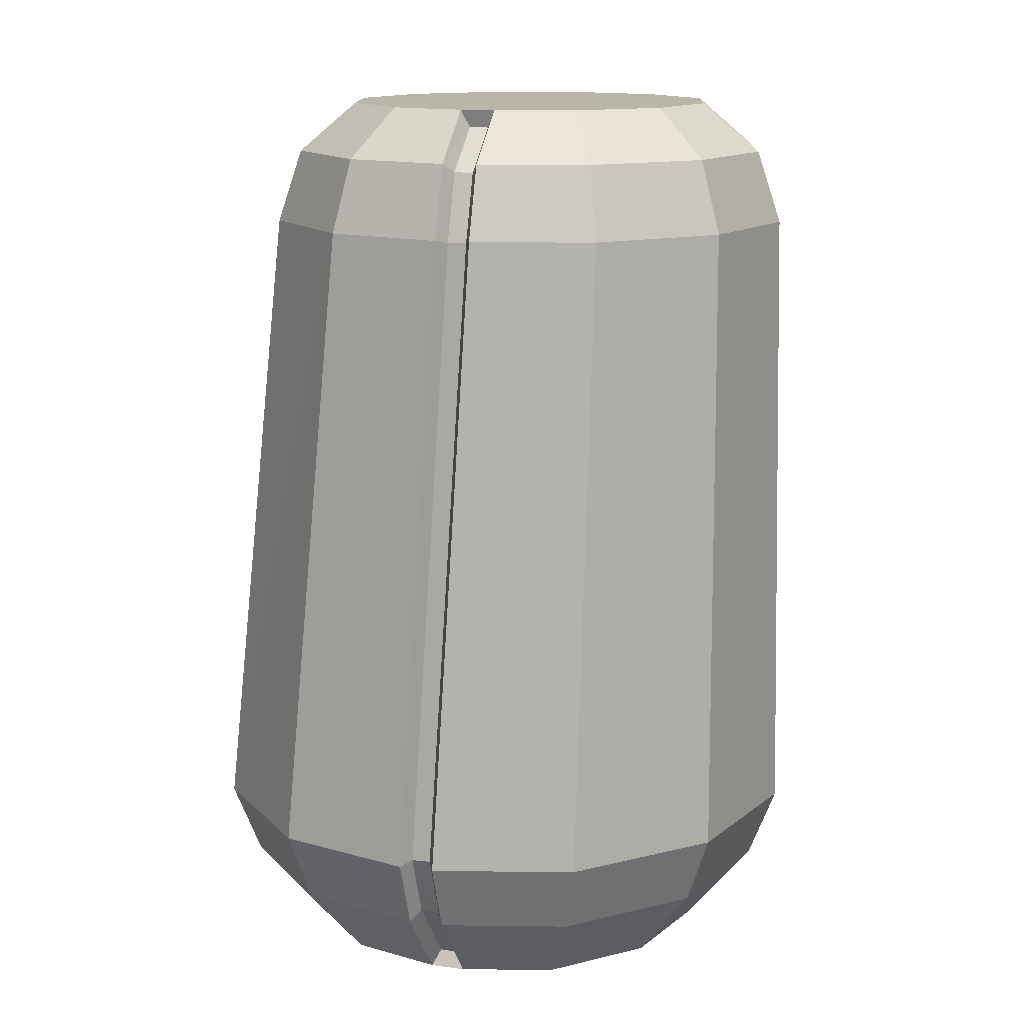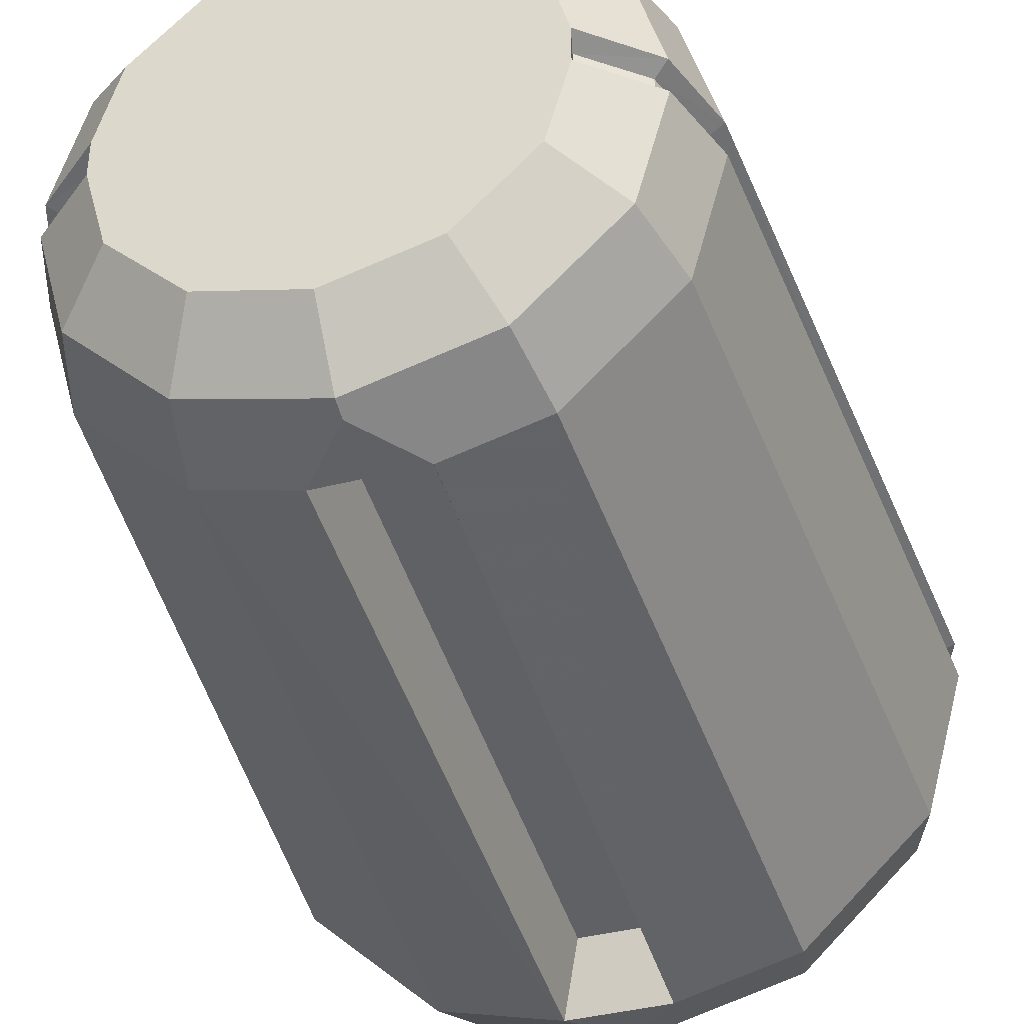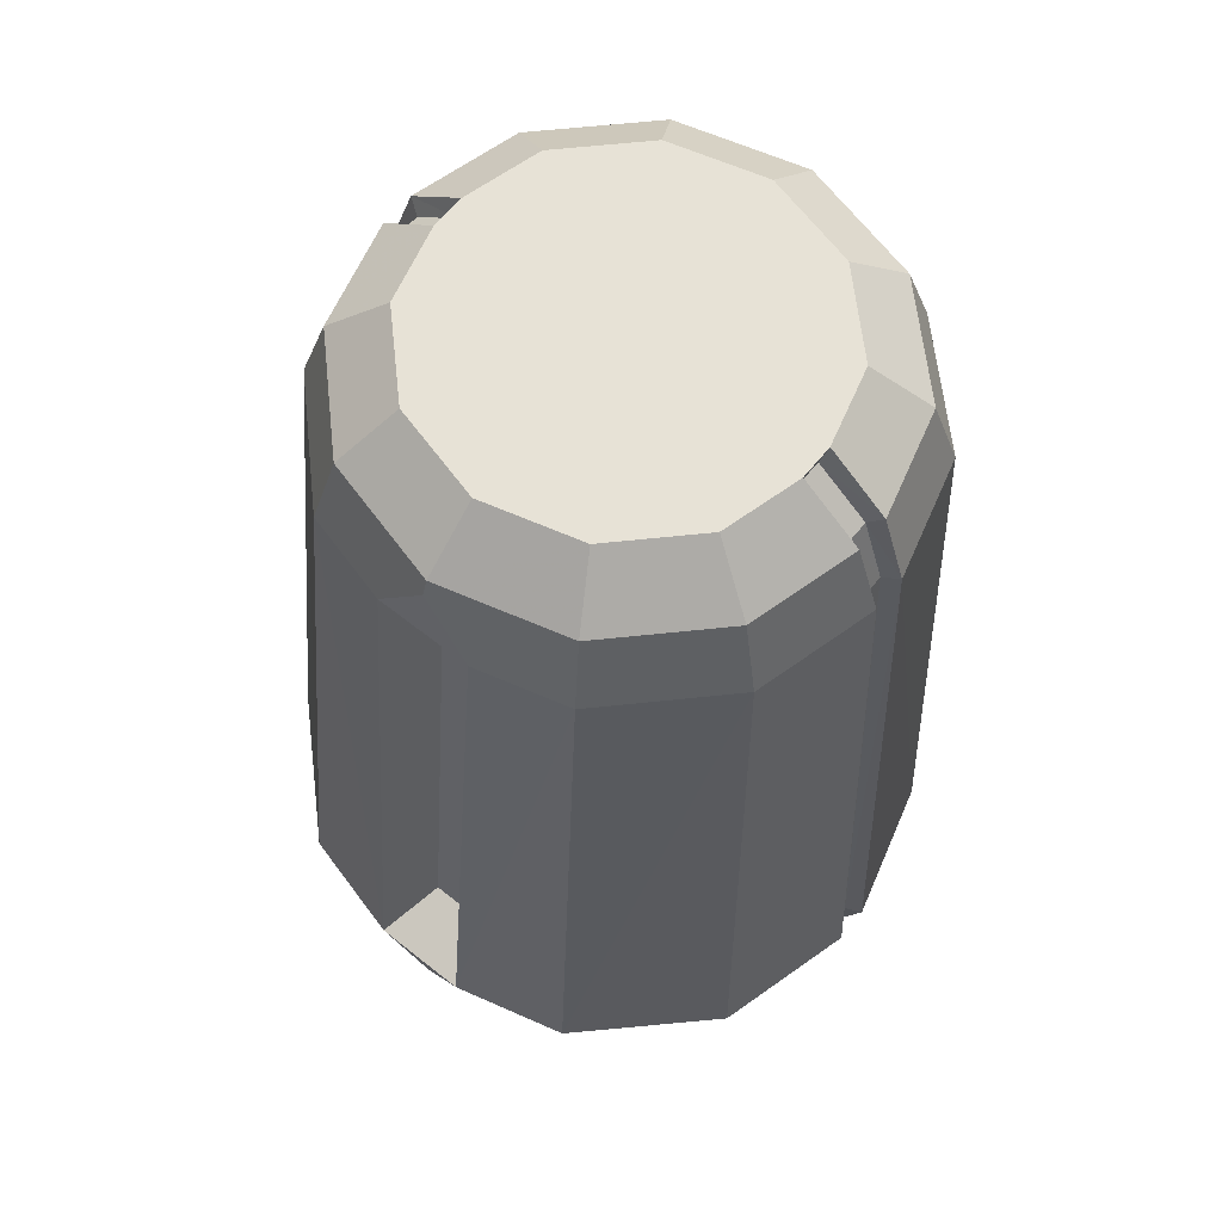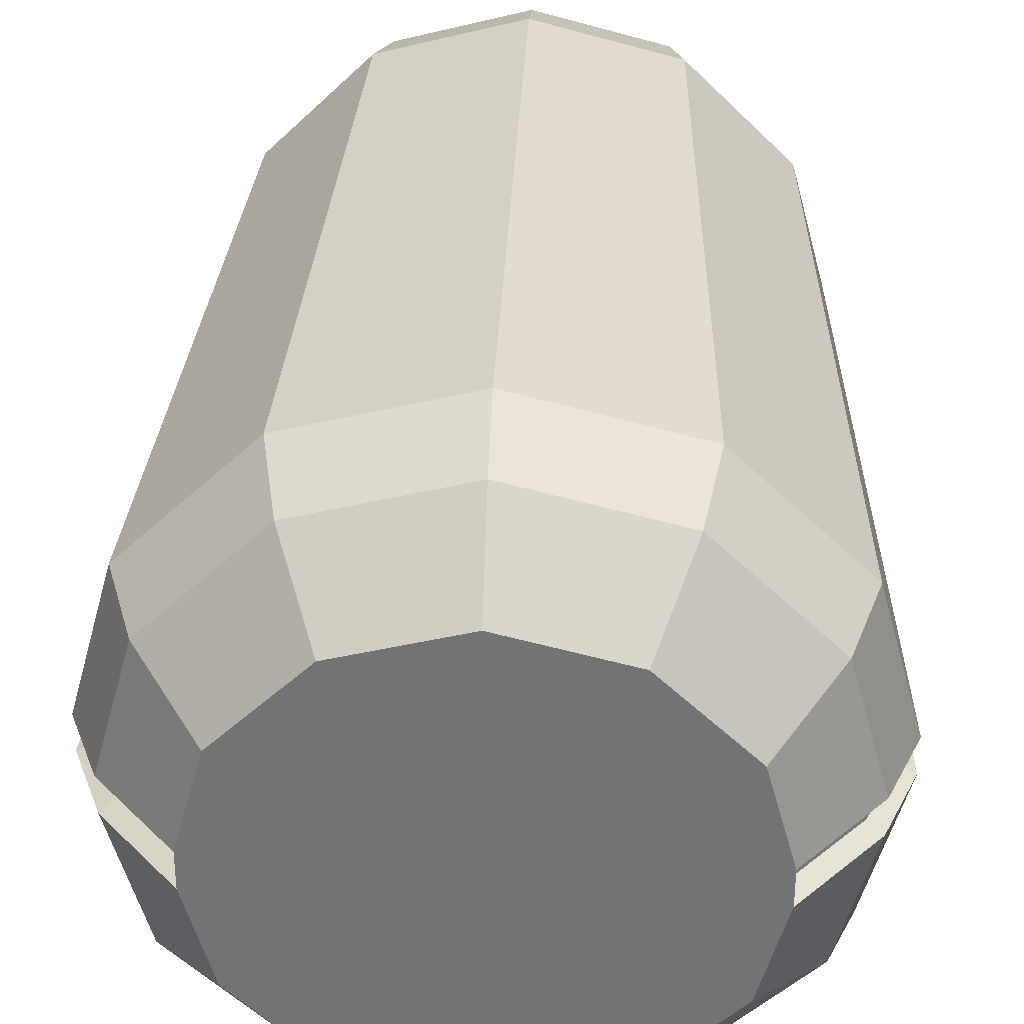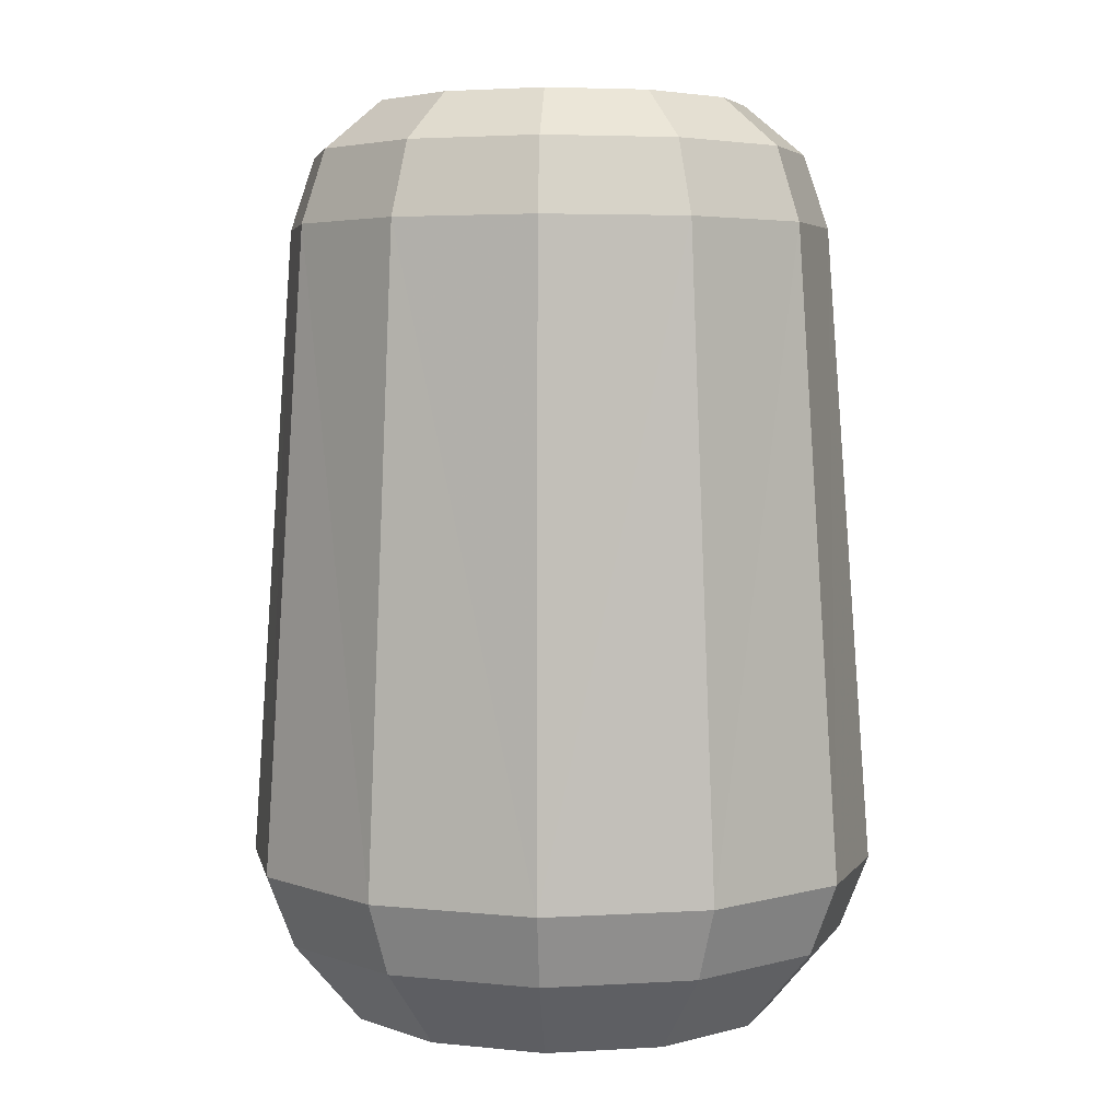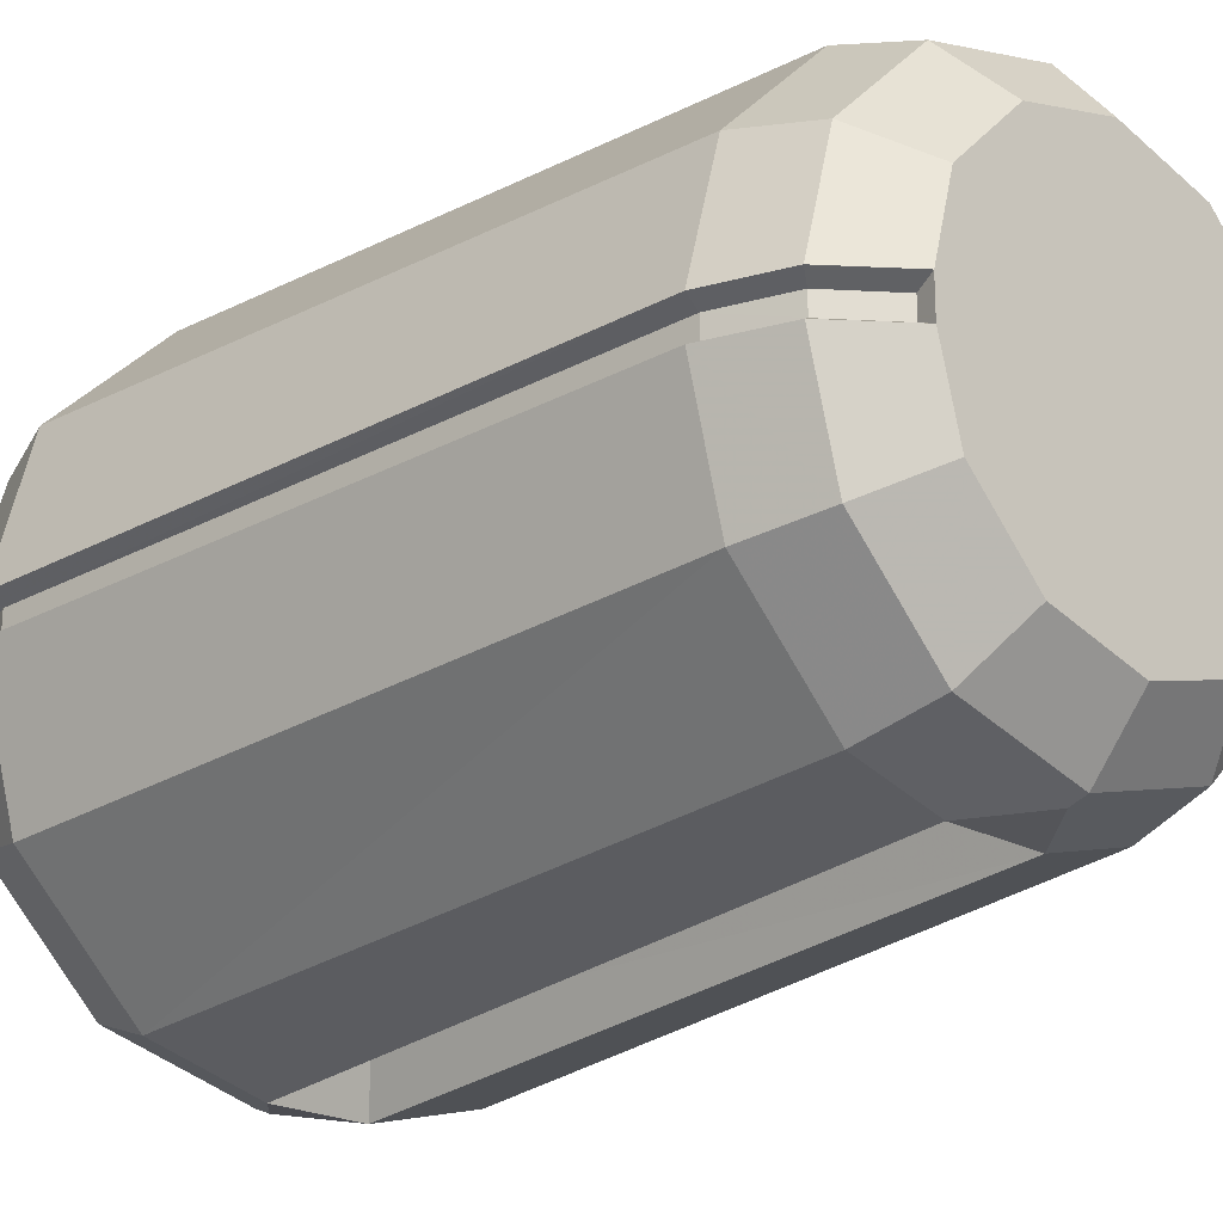
<metadata>
{"format":"obj","ext":"obj","renderer":"f3d","projection":"perspective","resolution":1024,"background":"white","views":[{"elev":13.7,"azim":-73.1,"up":"+Y"},{"elev":-40.3,"azim":-162.7,"up":"+Z"},{"elev":63.4,"azim":-141.2,"up":"+Y"},{"elev":34.0,"azim":2.5,"up":"+Z"},{"elev":4.6,"azim":3.9,"up":"+Y"},{"elev":-21.0,"azim":135.4,"up":"+Z"}]}
</metadata>
<code>
o Neck_Mesh.018
v -9e-06 -0.01055 0.02254
v 0.02331 -0.01055 0.009446
v 0.02635 -0.01055 0.02046
v 0.01345 -0.01055 -0.000142
v -9e-06 -0.01055 -0.003651
v -0.01347 -0.01055 -0.000142
v -0.02333 -0.01055 0.009446
v -0.02333 -0.01055 0.03564
v -0.02636 -0.01055 0.02463
v -0.01347 -0.01055 0.04523
v -9e-06 -0.01055 0.04874
v 0.01345 -0.01055 0.04523
v 0.02331 -0.01055 0.03564
v 0.02635 -0.01055 0.02463
v -0.02636 -0.01055 0.02046
v -0.03468 -0.000801 0.02046
v -0.02554 -0.008592 0.02141
v -0.03305 0.000178 0.02368
v -0.02554 -0.008591 0.02368
v -0.03305 0.000177 0.02141
v -0.03625 0.008164 0.02141
v -0.03624 0.008193 0.02368
v -0.03051 0.08398 0.02466
v -0.03237 0.08438 0.02371
v -0.03812 0.007892 0.02045
v -0.03351 0.00789 0.003725
v -0.03053 -0.000803 0.005401
v -0.02852 0.08438 0.009414
v -0.01935 0.007888 -0.01005
v -0.01647 0.08437 -0.002579
v -0.02598 0.09307 0.01087
v -0.015 0.09307 -5.4e-05
v -0.02943 0.09307 0.02371
v -0.01985 0.09895 0.01439
v -0.02236 0.09895 0.02371
v -9e-06 0.09895 0.02579
v -0.02236 0.09895 0.02789
v -0.02188 0.09688 0.02466
v -0.02188 0.09688 0.02693
v -0.02787 0.092 0.02466
v -0.02787 0.092 0.02693
v -0.03051 0.08402 0.02693
v -0.03237 0.08438 0.02789
v -0.03351 0.007895 0.04136
v -0.02852 0.08438 0.04218
v -0.03812 0.007893 0.02463
v -0.02943 0.09307 0.02789
v -0.02598 0.09307 0.04072
v -0.01647 0.08438 0.05417
v -0.015 0.09307 0.05165
v -0.01985 0.09895 0.0372
v -0.01147 0.09895 0.04555
v -9e-06 0.09308 0.05565
v -9e-06 0.09895 0.0486
v 0.01145 0.09895 0.04555
v 0.01499 0.09307 0.05165
v 0.01984 0.09895 0.0372
v 0.02596 0.09307 0.04072
v 0.02234 0.09895 0.02789
v 0.02942 0.09307 0.02789
v 0.02234 0.09895 0.02371
v 0.02186 0.09688 0.02693
v 0.02186 0.09688 0.02466
v 0.02785 0.092 0.02693
v 0.02785 0.092 0.02466
v 0.03049 0.08402 0.02693
v 0.03235 0.08438 0.02789
v 0.03349 0.007895 0.04136
v 0.0285 0.08438 0.04218
v 0.0381 0.007893 0.02463
v 0.03622 0.008193 0.02367
v 0.03623 0.008163 0.02141
v 0.03303 0.000178 0.02368
v 0.03049 0.08398 0.02466
v 0.03466 -0.0008 0.02463
v 0.03051 -0.000799 0.03968
v 0.02552 -0.008592 0.02368
v 0.03303 0.000177 0.02141
v 0.02552 -0.008592 0.02141
v 0.03466 -0.000801 0.02046
v 0.03051 -0.000803 0.005401
v 0.0381 0.007892 0.02045
v 0.03349 0.00789 0.003725
v 0.03235 0.08438 0.02371
v 0.0285 0.08438 0.009414
v 0.01933 0.007888 -0.01005
v 0.01645 0.08437 -0.002579
v 0.02596 0.09307 0.01087
v 0.02942 0.09307 0.02371
v 0.01499 0.09307 -5.4e-05
v 0.01984 0.09895 0.01439
v 0.01145 0.09894 0.006043
v -9e-06 0.09307 -0.004053
v -9e-06 0.09894 0.002988
v -0.01147 0.09894 0.006043
v -9e-06 0.09107 -0.004724
v 0.005686 0.08437 -0.00545
v -0.005703 0.08437 -0.00545
v -0.005757 0.007887 -0.01359
v 0.003304 0.08142 0.001178
v -0.003322 0.08142 0.001178
v -0.003372 0.0108 -0.005968
v 0.003355 0.0108 -0.005968
v 0.005739 0.007887 -0.01359
v 0.01761 -0.000805 -0.007147
v -9e-06 -0.000806 -0.01174
v -9e-06 0.001195 -0.01251
v -0.01763 -0.000805 -0.007147
v 0.01761 -0.000797 0.05223
v 0.01933 0.007897 0.05513
v -9e-06 0.007898 0.06017
v 0.01645 0.08438 0.05417
v -9e-06 0.08438 0.05856
v -0.01935 0.007897 0.05513
v -0.01763 -0.000797 0.05223
v -9e-06 -0.000796 0.05682
v -0.03053 -0.000799 0.03968
v -0.03468 -0.0008 0.02463
f 1 4 2
f 1 2 3
f 14 1 3
f 1 5 4
f 1 6 5
f 1 7 6
f 15 7 1
f 1 10 8
f 1 8 9
f 1 9 15
f 1 11 10
f 1 12 11
f 13 12 1
f 14 13 1
f 16 7 15
f 17 16 15
f 9 17 15
f 17 18 20
f 18 17 19
f 17 9 19
f 16 17 20
f 21 20 18
f 21 16 20
f 23 21 22
f 18 22 21
f 21 23 24
f 24 25 21
f 16 21 25
f 25 28 26
f 25 26 27
f 25 27 16
f 28 25 24
f 29 26 28
f 30 29 28
f 30 28 31
f 24 31 28
f 34 32 31
f 31 32 30
f 31 24 33
f 35 31 33
f 31 35 34
f 34 35 36
f 33 38 35
f 35 37 36
f 35 38 37
f 37 38 39
f 40 39 38
f 38 33 40
f 39 40 41
f 42 41 40
f 40 23 42
f 40 24 23
f 24 40 33
f 22 43 42
f 22 42 23
f 43 41 42
f 44 43 46
f 43 44 45
f 48 43 45
f 43 22 46
f 41 43 47
f 48 47 43
f 48 37 47
f 49 48 45
f 48 49 50
f 50 51 48
f 37 48 51
f 37 51 36
f 51 50 52
f 51 52 36
f 53 52 50
f 52 53 54
f 52 54 36
f 53 55 54
f 54 55 36
f 55 53 56
f 57 55 56
f 55 57 36
f 56 58 57
f 58 59 57
f 57 59 36
f 60 62 59
f 58 60 59
f 59 61 36
f 59 62 61
f 61 62 63
f 64 63 62
f 62 60 64
f 63 64 65
f 66 65 64
f 64 67 66
f 67 64 60
f 67 68 70
f 69 68 67
f 67 58 69
f 67 70 71
f 58 67 60
f 71 66 67
f 74 71 72
f 73 72 71
f 71 75 73
f 71 74 66
f 75 71 70
f 70 76 75
f 75 76 13
f 75 13 14
f 77 75 14
f 75 77 73
f 77 78 73
f 78 77 79
f 14 79 77
f 79 80 78
f 80 79 3
f 14 3 79
f 2 80 3
f 80 2 81
f 81 82 80
f 72 80 82
f 80 72 78
f 82 81 83
f 82 83 85
f 84 72 82
f 84 82 85
f 88 84 85
f 86 85 83
f 85 86 87
f 87 88 85
f 88 61 89
f 88 89 84
f 88 87 90
f 90 91 88
f 61 88 91
f 61 91 36
f 91 90 92
f 91 92 36
f 93 92 90
f 92 93 94
f 92 94 36
f 93 95 94
f 94 95 36
f 32 34 95
f 93 32 95
f 95 34 36
f 32 93 96
f 90 96 93
f 96 90 97
f 97 98 96
f 98 32 96
f 99 98 102
f 98 99 30
f 32 98 30
f 100 98 97
f 98 100 101
f 102 98 101
f 102 101 100
f 100 103 102
f 103 99 102
f 97 103 100
f 103 97 104
f 103 104 99
f 106 104 105
f 105 104 86
f 104 87 86
f 104 106 107
f 107 99 104
f 87 104 97
f 106 99 107
f 106 105 4
f 106 4 5
f 6 106 5
f 106 6 108
f 108 99 106
f 7 108 6
f 108 7 27
f 27 29 108
f 99 108 29
f 81 105 86
f 105 81 2
f 105 2 4
f 99 29 30
f 97 90 87
f 65 84 89
f 89 61 63
f 63 65 89
f 86 83 81
f 72 84 74
f 84 65 74
f 72 73 78
f 109 13 76
f 76 110 109
f 110 76 68
f 70 68 76
f 111 109 110
f 112 111 110
f 110 68 69
f 112 110 69
f 113 111 112
f 56 113 112
f 112 69 58
f 58 56 112
f 49 111 113
f 113 50 49
f 50 113 53
f 56 53 113
f 111 49 114
f 111 114 115
f 111 115 116
f 109 111 116
f 116 115 10
f 116 10 11
f 12 116 11
f 116 12 109
f 8 115 117
f 115 8 10
f 117 115 114
f 118 8 117
f 117 46 118
f 46 117 44
f 114 44 117
f 8 118 9
f 118 19 9
f 22 118 46
f 19 118 18
f 118 22 18
f 114 45 44
f 45 114 49
f 13 109 12
f 65 66 74
f 47 37 39
f 39 41 47
f 29 27 26
f 16 27 7

</code>
